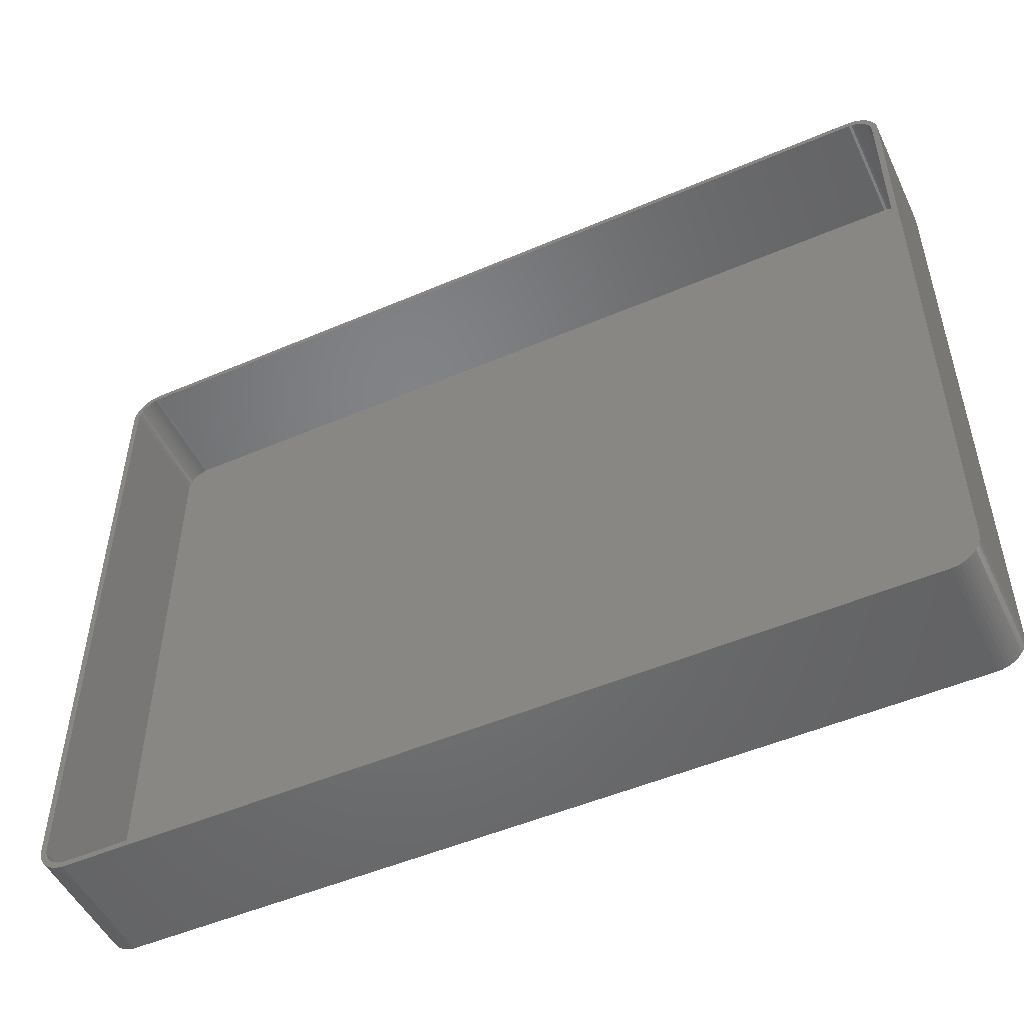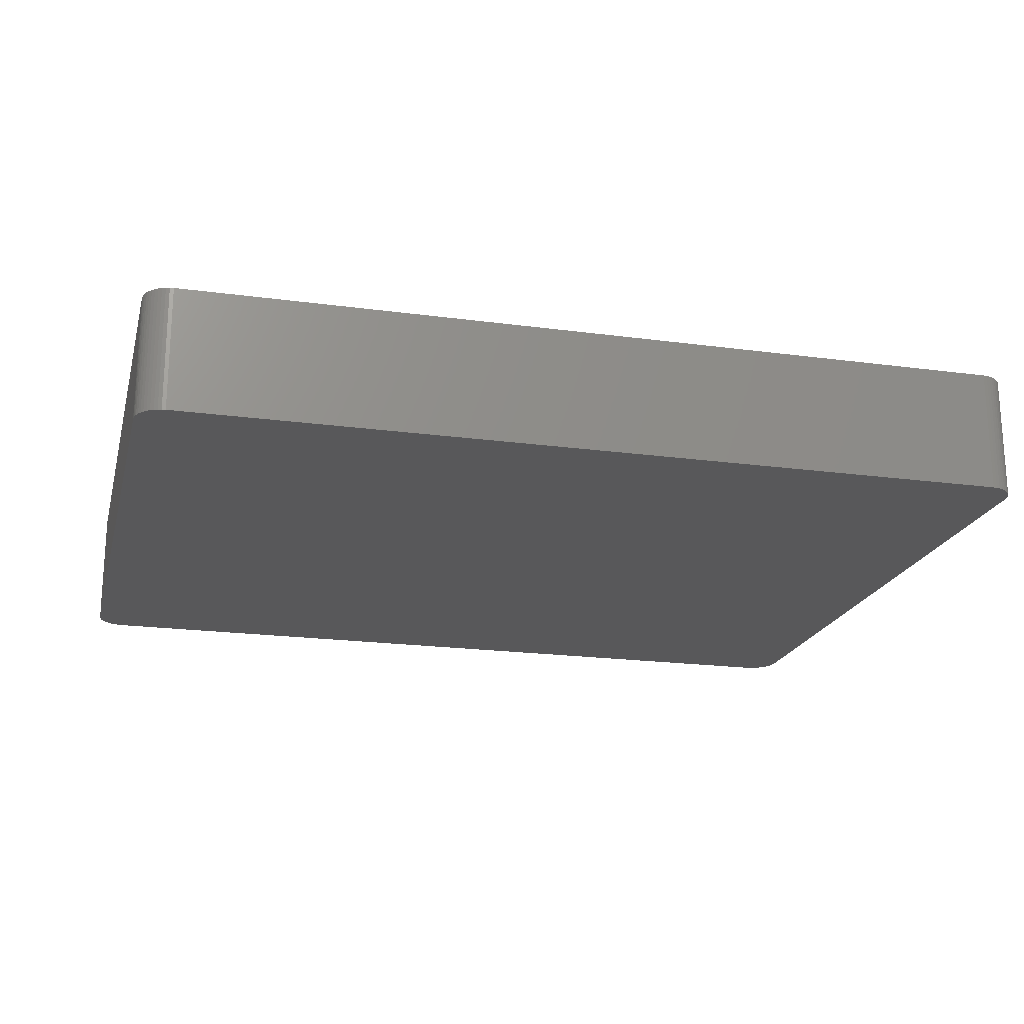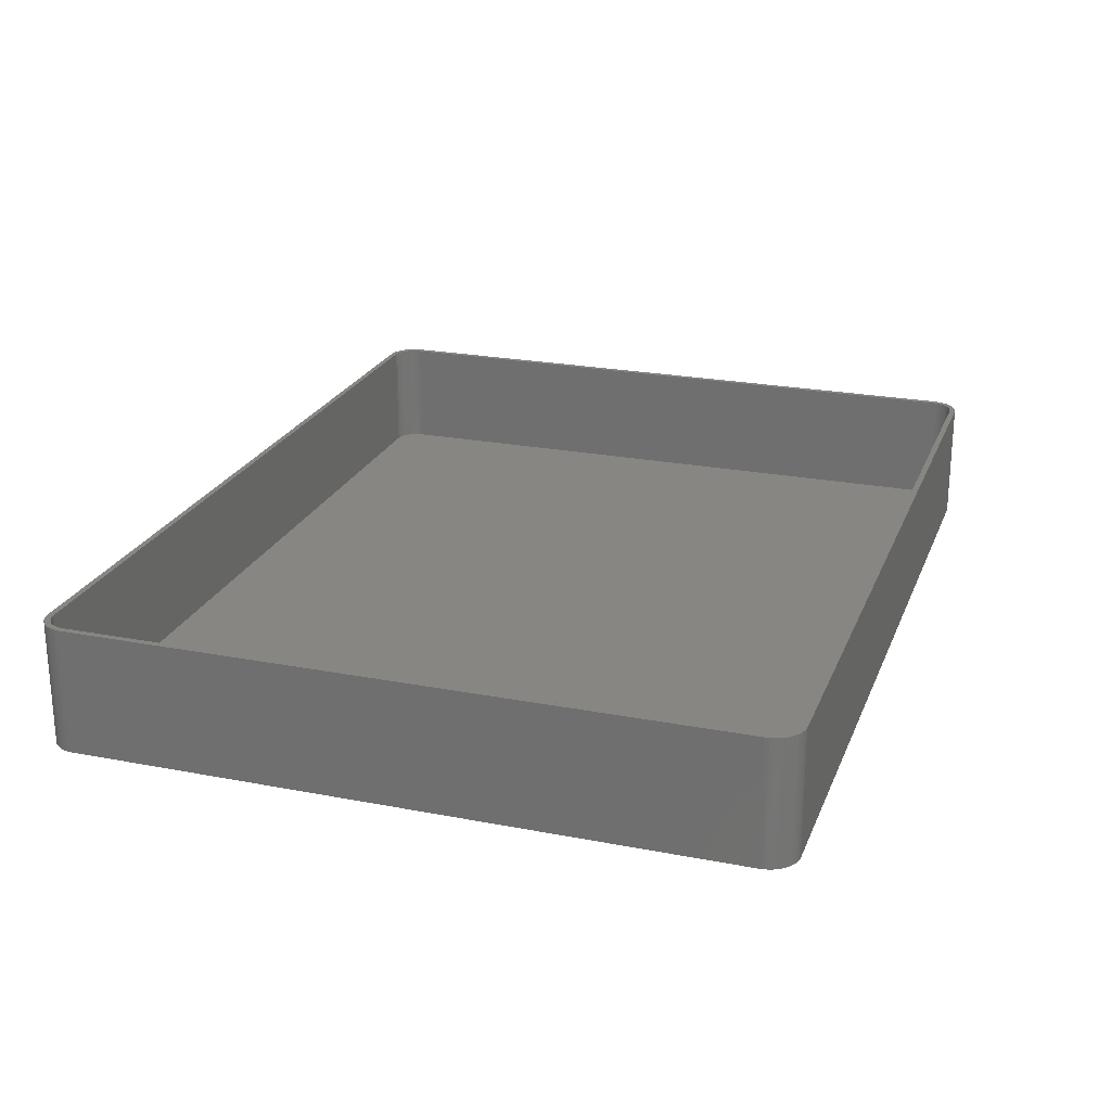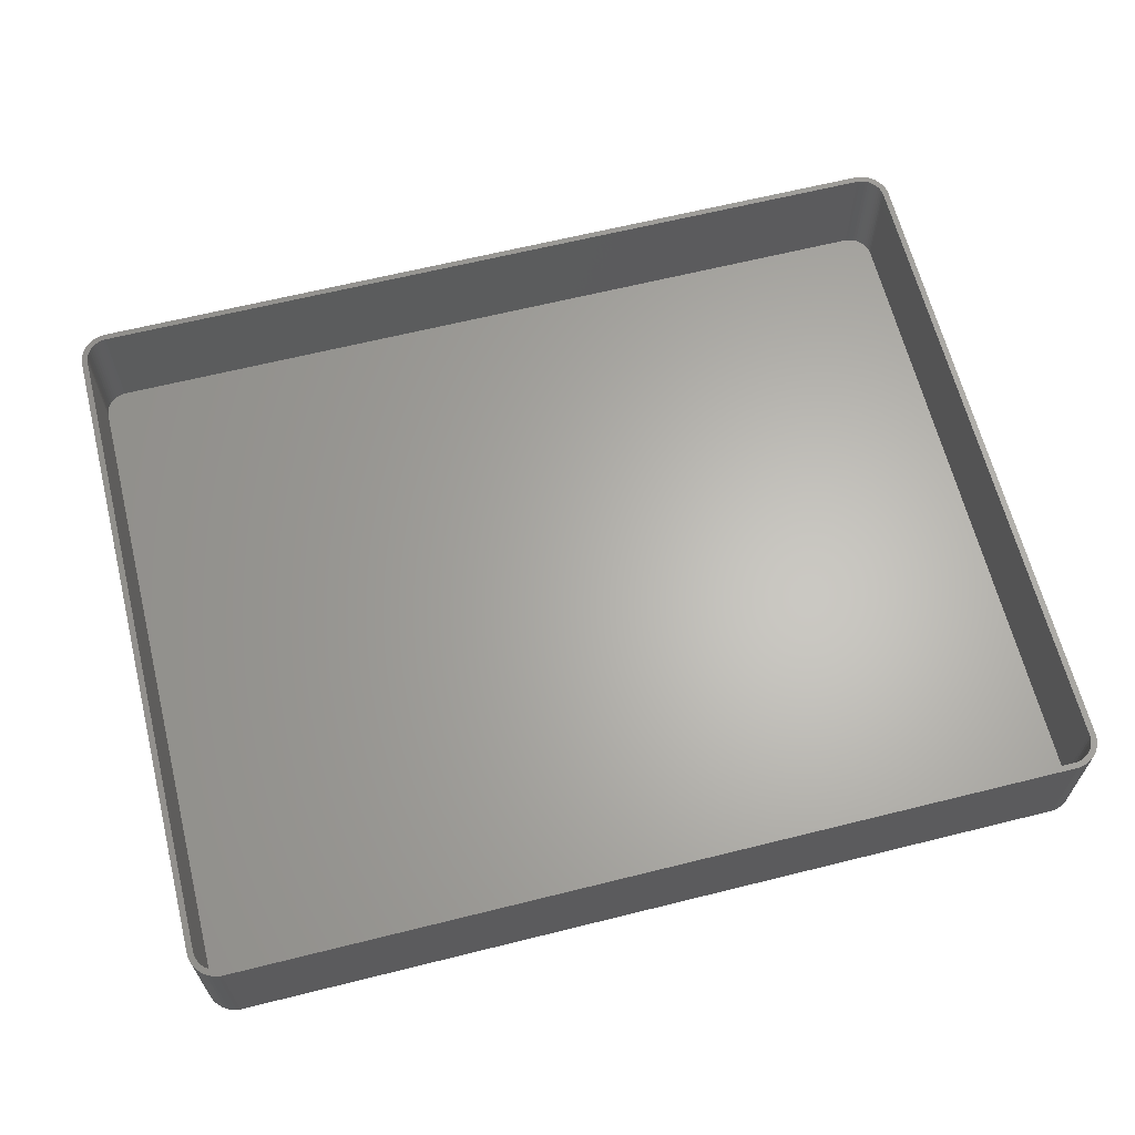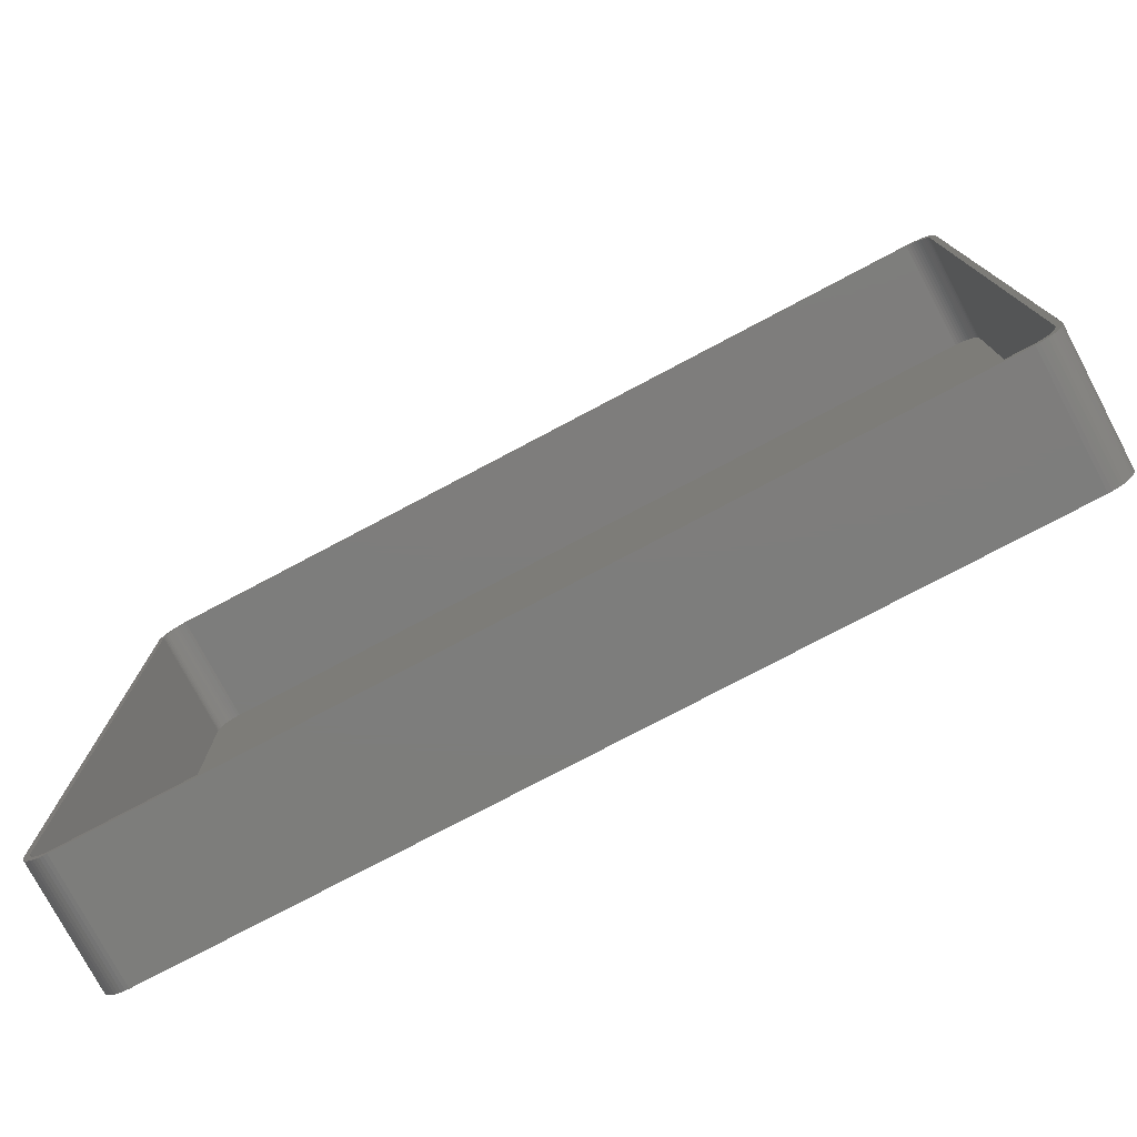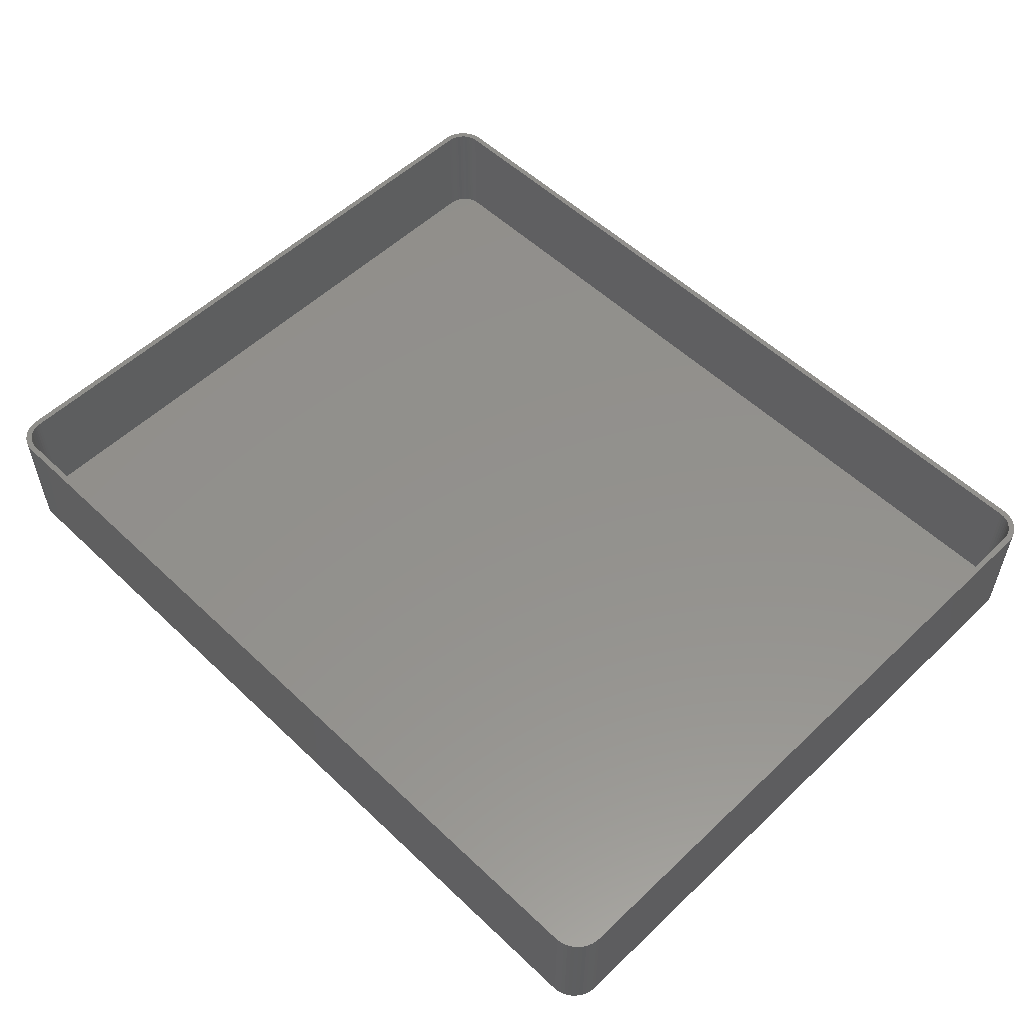
<metadata>
{"format":"stl","ext":"stl","renderer":"f3d","projection":"perspective","resolution":1024,"background":"white","views":[{"elev":-50.7,"azim":25.1,"up":"+Y"},{"elev":-20.0,"azim":166.0,"up":"+Z"},{"elev":23.1,"azim":108.2,"up":"+Z"},{"elev":64.3,"azim":165.9,"up":"+Z"},{"elev":-76.8,"azim":27.9,"up":"+Y"},{"elev":54.7,"azim":-135.0,"up":"+Z"}]}
</metadata>
<code>
# stl→obj: 208 verts, 412 faces
v 74 55 21
v 75 55 21
v 74.96 55.63 21
v 75 -55 21
v 73.97 55.5 21
v 74.84 56.24 21
v 74 -55 21
v 73.87 55.99 21
v 74.65 56.84 21
v 74.96 -55.63 21
v 73.72 56.47 21
v 74.38 57.41 21
v 73.97 -55.5 21
v 73.51 56.93 21
v 74.05 57.94 21
v 74.84 -56.24 21
v 73.87 -55.99 21
v 73.24 57.35 21
v 73.64 58.42 21
v 72.92 57.74 21
v 73.19 58.85 21
v 72.55 58.08 21
v 72.68 59.22 21
v 72.14 58.38 21
v 72.13 59.52 21
v 71.7 58.62 21
v 71.55 59.76 21
v 71.24 58.8 21
v 70.94 59.91 21
v 70.75 58.93 21
v 70.31 59.99 21
v 70.25 58.99 21
v -70.25 58.99 21
v -70.31 59.99 21
v -70.75 58.93 21
v -70.94 59.91 21
v -71.24 58.8 21
v -71.55 59.76 21
v -71.7 58.62 21
v -72.13 59.52 21
v -72.14 58.38 21
v -72.68 59.22 21
v -72.55 58.08 21
v -73.19 58.85 21
v -72.92 57.74 21
v -73.64 58.42 21
v -73.24 57.35 21
v -74.05 57.94 21
v -73.51 56.93 21
v -74.38 57.41 21
v -73.72 56.47 21
v -74.84 56.24 21
v -73.87 55.99 21
v -74.65 56.84 21
v 74.65 -56.84 21
v 73.72 -56.47 21
v 74.38 -57.41 21
v 73.51 -56.93 21
v 74.05 -57.94 21
v 73.24 -57.35 21
v 73.64 -58.42 21
v 72.92 -57.74 21
v 73.19 -58.85 21
v 72.55 -58.08 21
v 72.68 -59.22 21
v 72.14 -58.38 21
v 72.13 -59.52 21
v 71.7 -58.62 21
v 71.55 -59.76 21
v 71.24 -58.8 21
v 70.94 -59.91 21
v 70.75 -58.93 21
v 70.31 -59.99 21
v 70.25 -58.99 21
v -70.25 -58.99 21
v -70.31 -59.99 21
v -70.75 -58.93 21
v -70.94 -59.91 21
v -71.24 -58.8 21
v -71.55 -59.76 21
v -71.7 -58.62 21
v -72.13 -59.52 21
v -72.14 -58.38 21
v -72.68 -59.22 21
v -72.55 -58.08 21
v -73.19 -58.85 21
v -72.92 -57.74 21
v -73.64 -58.42 21
v -73.24 -57.35 21
v -74.05 -57.94 21
v -73.51 -56.93 21
v -74.38 -57.41 21
v -73.72 -56.47 21
v -74.65 -56.84 21
v -73.87 -55.99 21
v -74.84 -56.24 21
v -73.97 -55.5 21
v -74.96 -55.63 21
v -74 -55 21
v -74 55 21
v -75 55 21
v -73.97 55.5 21
v -75 -55 21
v -74.96 55.63 21
v 70.31 59.99 0
v -70.31 59.99 0
v 73.64 58.42 0
v 73.19 58.85 0
v -70.31 -59.99 0
v 70.31 -59.99 0
v 70.94 59.91 0
v 74.96 55.63 0
v 75 55 0
v -70.94 59.91 0
v -71.55 59.76 0
v -74.05 57.94 0
v -73.64 58.42 0
v 75 -55 0
v -72.13 59.52 0
v 74.65 56.84 0
v 74.84 56.24 0
v -73.19 58.85 0
v -71.55 -59.76 0
v -70.94 -59.91 0
v -73.64 -58.42 0
v -74.05 -57.94 0
v -75 -55 0
v -75 55 0
v -74.96 55.63 0
v 72.13 59.52 0
v 71.55 59.76 0
v 74.05 57.94 0
v 74.84 -56.24 0
v 74.65 -56.84 0
v 73.19 -58.85 0
v 73.64 -58.42 0
v -73.19 -58.85 0
v -72.68 -59.22 0
v -72.68 59.22 0
v 72.68 59.22 0
v 74.38 57.41 0
v 74.05 -57.94 0
v 72.13 -59.52 0
v 72.68 -59.22 0
v -72.13 -59.52 0
v -74.96 -55.63 0
v -74.38 57.41 0
v -74.84 56.24 0
v -74.65 56.84 0
v 74.38 -57.41 0
v 70.94 -59.91 0
v 71.55 -59.76 0
v -74.38 -57.41 0
v -74.65 -56.84 0
v -74.84 -56.24 0
v 74.96 -55.63 0
v 70.25 58.99 2
v 70.75 58.93 2
v -70.25 58.99 2
v -70.75 58.93 2
v 73.24 57.35 2
v 72.92 57.74 2
v 70.25 -58.99 2
v -70.25 -58.99 2
v 74 -55 2
v 74 55 2
v -72.55 -58.08 2
v -72.92 -57.74 2
v -71.7 58.62 2
v -71.24 58.8 2
v -72.92 57.74 2
v -72.55 58.08 2
v 71.24 58.8 2
v 71.7 58.62 2
v 72.14 58.38 2
v 72.55 58.08 2
v -74 55 2
v -74 -55 2
v -73.97 55.5 2
v -73.72 56.47 2
v -73.87 55.99 2
v 73.72 56.47 2
v 73.51 56.93 2
v 72.92 -57.74 2
v 73.24 -57.35 2
v 73.72 -56.47 2
v 73.87 -55.99 2
v -71.24 -58.8 2
v -71.7 -58.62 2
v -72.14 58.38 2
v 73.87 55.99 2
v 73.97 -55.5 2
v 72.14 -58.38 2
v 71.7 -58.62 2
v 72.55 -58.08 2
v -72.14 -58.38 2
v -70.75 -58.93 2
v -73.72 -56.47 2
v -73.51 -56.93 2
v -73.24 -57.35 2
v -73.87 -55.99 2
v -73.51 56.93 2
v -73.24 57.35 2
v 73.97 55.5 2
v 73.51 -56.93 2
v 71.24 -58.8 2
v 70.75 -58.93 2
v -73.97 -55.5 2
f 1 2 3
f 2 1 4
f 5 3 6
f 7 4 1
f 8 6 9
f 4 7 10
f 11 9 12
f 13 10 7
f 14 12 15
f 10 13 16
f 17 16 13
f 3 5 1
f 6 8 5
f 9 11 8
f 18 15 19
f 12 14 11
f 15 18 14
f 20 19 21
f 19 20 18
f 22 21 23
f 21 22 20
f 23 24 22
f 25 24 23
f 25 26 24
f 27 26 25
f 27 28 26
f 29 28 27
f 29 30 28
f 31 30 29
f 31 32 30
f 31 33 32
f 34 33 31
f 34 35 33
f 36 35 34
f 36 37 35
f 38 37 36
f 38 39 37
f 40 39 38
f 40 41 39
f 42 41 40
f 41 42 43
f 44 43 42
f 43 44 45
f 46 45 44
f 45 46 47
f 48 47 46
f 47 48 49
f 50 49 48
f 49 50 51
f 52 53 54
f 51 54 53
f 54 51 50
f 16 17 55
f 56 55 17
f 55 56 57
f 58 57 56
f 57 58 59
f 60 59 58
f 59 60 61
f 62 61 60
f 61 62 63
f 64 63 62
f 63 64 65
f 66 65 64
f 66 67 65
f 68 67 66
f 68 69 67
f 70 69 68
f 70 71 69
f 72 71 70
f 72 73 71
f 74 73 72
f 75 73 74
f 75 76 73
f 77 76 75
f 77 78 76
f 79 78 77
f 79 80 78
f 81 80 79
f 81 82 80
f 83 82 81
f 84 83 85
f 83 84 82
f 86 85 87
f 85 86 84
f 88 87 89
f 90 89 91
f 87 88 86
f 92 91 93
f 94 93 95
f 96 95 97
f 89 90 88
f 98 97 99
f 100 101 99
f 53 52 102
f 103 99 101
f 104 102 52
f 98 99 103
f 102 104 100
f 91 92 90
f 100 104 101
f 93 94 92
f 95 96 94
f 97 98 96
f 105 34 31
f 34 105 106
f 107 21 19
f 21 107 108
f 109 73 76
f 73 109 110
f 111 31 29
f 31 111 105
f 2 112 3
f 112 2 113
f 114 38 36
f 38 114 115
f 116 46 117
f 46 116 48
f 4 113 2
f 113 4 118
f 115 40 38
f 40 115 119
f 6 120 9
f 120 6 121
f 122 46 44
f 46 122 117
f 123 78 80
f 78 123 124
f 125 90 126
f 90 125 88
f 127 101 128
f 101 127 103
f 128 104 129
f 104 128 101
f 130 27 25
f 27 130 131
f 15 107 19
f 107 15 132
f 3 121 6
f 121 3 112
f 55 133 16
f 133 55 134
f 135 61 63
f 61 135 136
f 137 84 86
f 84 137 138
f 119 42 40
f 42 119 139
f 131 29 27
f 29 131 111
f 140 25 23
f 25 140 130
f 9 141 12
f 141 9 120
f 12 132 15
f 132 12 141
f 61 142 59
f 142 61 136
f 143 65 67
f 65 143 144
f 145 80 82
f 80 145 123
f 124 76 78
f 76 124 109
f 125 86 88
f 86 125 137
f 146 103 127
f 103 146 98
f 147 48 116
f 48 147 50
f 148 54 149
f 54 148 52
f 108 23 21
f 23 108 140
f 59 150 57
f 150 59 142
f 57 134 55
f 134 57 150
f 110 71 73
f 71 110 151
f 152 67 69
f 67 152 143
f 138 82 84
f 82 138 145
f 153 94 154
f 94 153 92
f 126 92 153
f 92 126 90
f 154 96 155
f 96 154 94
f 106 36 34
f 36 106 114
f 139 44 42
f 44 139 122
f 149 50 147
f 50 149 54
f 10 118 4
f 118 10 156
f 16 156 10
f 156 16 133
f 144 63 65
f 63 144 135
f 151 69 71
f 69 151 152
f 110 118 156
f 118 110 113
f 110 156 133
f 105 113 110
f 110 133 134
f 113 105 112
f 110 134 150
f 112 105 121
f 110 150 142
f 121 105 120
f 110 142 136
f 120 105 141
f 110 136 135
f 141 105 132
f 110 135 144
f 132 105 107
f 110 144 143
f 107 105 108
f 110 143 152
f 108 105 140
f 110 152 151
f 140 105 130
f 130 105 131
f 131 105 111
f 109 105 110
f 109 106 105
f 127 109 124
f 109 127 106
f 127 124 123
f 128 106 127
f 127 123 145
f 106 128 114
f 127 145 138
f 114 128 115
f 127 138 137
f 115 128 119
f 127 137 125
f 119 128 139
f 127 125 126
f 139 128 122
f 127 126 153
f 122 128 117
f 127 153 154
f 117 128 116
f 127 154 155
f 116 128 147
f 127 155 146
f 147 128 149
f 149 128 148
f 148 128 129
f 155 98 146
f 98 155 96
f 129 52 148
f 52 129 104
f 157 30 32
f 30 157 158
f 159 32 33
f 32 159 157
f 160 33 35
f 33 160 159
f 161 20 162
f 20 161 18
f 163 75 74
f 75 163 164
f 165 1 166
f 1 165 7
f 167 87 85
f 87 167 168
f 169 37 39
f 37 169 170
f 171 43 45
f 43 171 172
f 173 26 28
f 26 173 174
f 174 24 26
f 24 174 175
f 176 20 22
f 20 176 162
f 99 177 100
f 177 99 178
f 100 179 102
f 179 100 177
f 53 180 51
f 180 53 181
f 170 35 37
f 35 170 160
f 158 28 30
f 28 158 173
f 175 22 24
f 22 175 176
f 182 14 183
f 14 182 11
f 184 60 185
f 60 184 62
f 186 17 187
f 17 186 56
f 188 81 79
f 81 188 189
f 172 41 43
f 41 172 190
f 183 18 161
f 18 183 14
f 191 11 182
f 11 191 8
f 187 13 192
f 13 187 17
f 193 68 66
f 68 193 194
f 195 66 64
f 66 195 193
f 196 85 83
f 85 196 167
f 197 79 77
f 79 197 188
f 91 198 93
f 198 91 199
f 87 200 89
f 200 87 168
f 93 201 95
f 201 93 198
f 190 39 41
f 39 190 169
f 51 202 49
f 202 51 180
f 47 171 45
f 171 47 203
f 204 8 191
f 8 204 5
f 166 5 204
f 5 166 1
f 205 56 186
f 56 205 58
f 185 58 205
f 58 185 60
f 192 7 165
f 7 192 13
f 184 64 62
f 64 184 195
f 194 70 68
f 70 194 206
f 207 74 72
f 74 207 163
f 189 83 81
f 83 189 196
f 164 77 75
f 77 164 197
f 157 166 204
f 166 157 165
f 157 204 191
f 163 165 157
f 157 191 182
f 165 163 192
f 157 182 183
f 192 163 187
f 157 183 161
f 187 163 186
f 157 161 162
f 186 163 205
f 157 162 176
f 205 163 185
f 157 176 175
f 185 163 184
f 157 175 174
f 184 163 195
f 157 174 173
f 195 163 193
f 157 173 158
f 193 163 194
f 194 163 206
f 206 163 207
f 159 163 157
f 159 164 163
f 177 159 160
f 159 177 164
f 177 160 170
f 178 164 177
f 177 170 169
f 164 178 197
f 177 169 190
f 197 178 188
f 177 190 172
f 188 178 189
f 177 172 171
f 189 178 196
f 177 171 203
f 196 178 167
f 177 203 202
f 167 178 168
f 177 202 180
f 168 178 200
f 177 180 181
f 200 178 199
f 177 181 179
f 199 178 198
f 198 178 201
f 201 178 208
f 102 181 53
f 181 102 179
f 206 72 70
f 72 206 207
f 89 199 91
f 199 89 200
f 95 208 97
f 208 95 201
f 97 178 99
f 178 97 208
f 49 203 47
f 203 49 202

</code>
